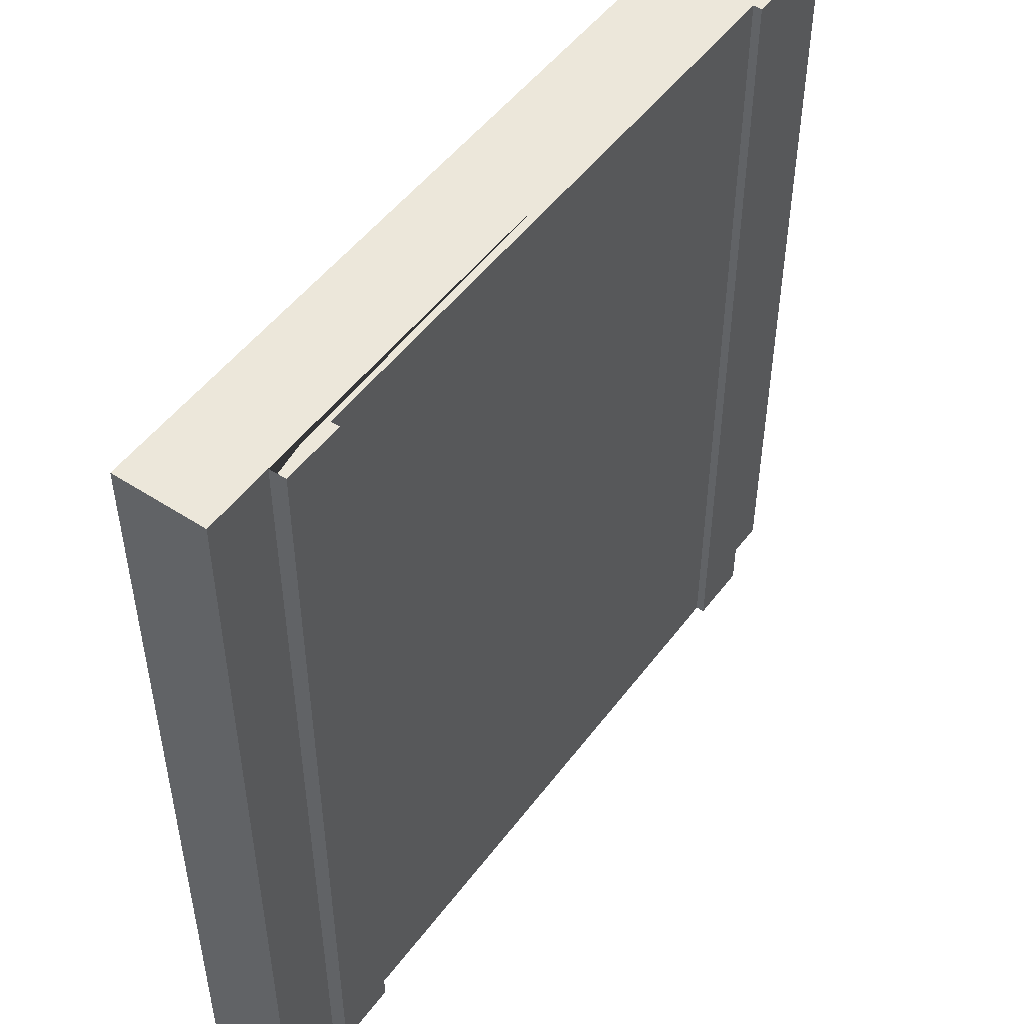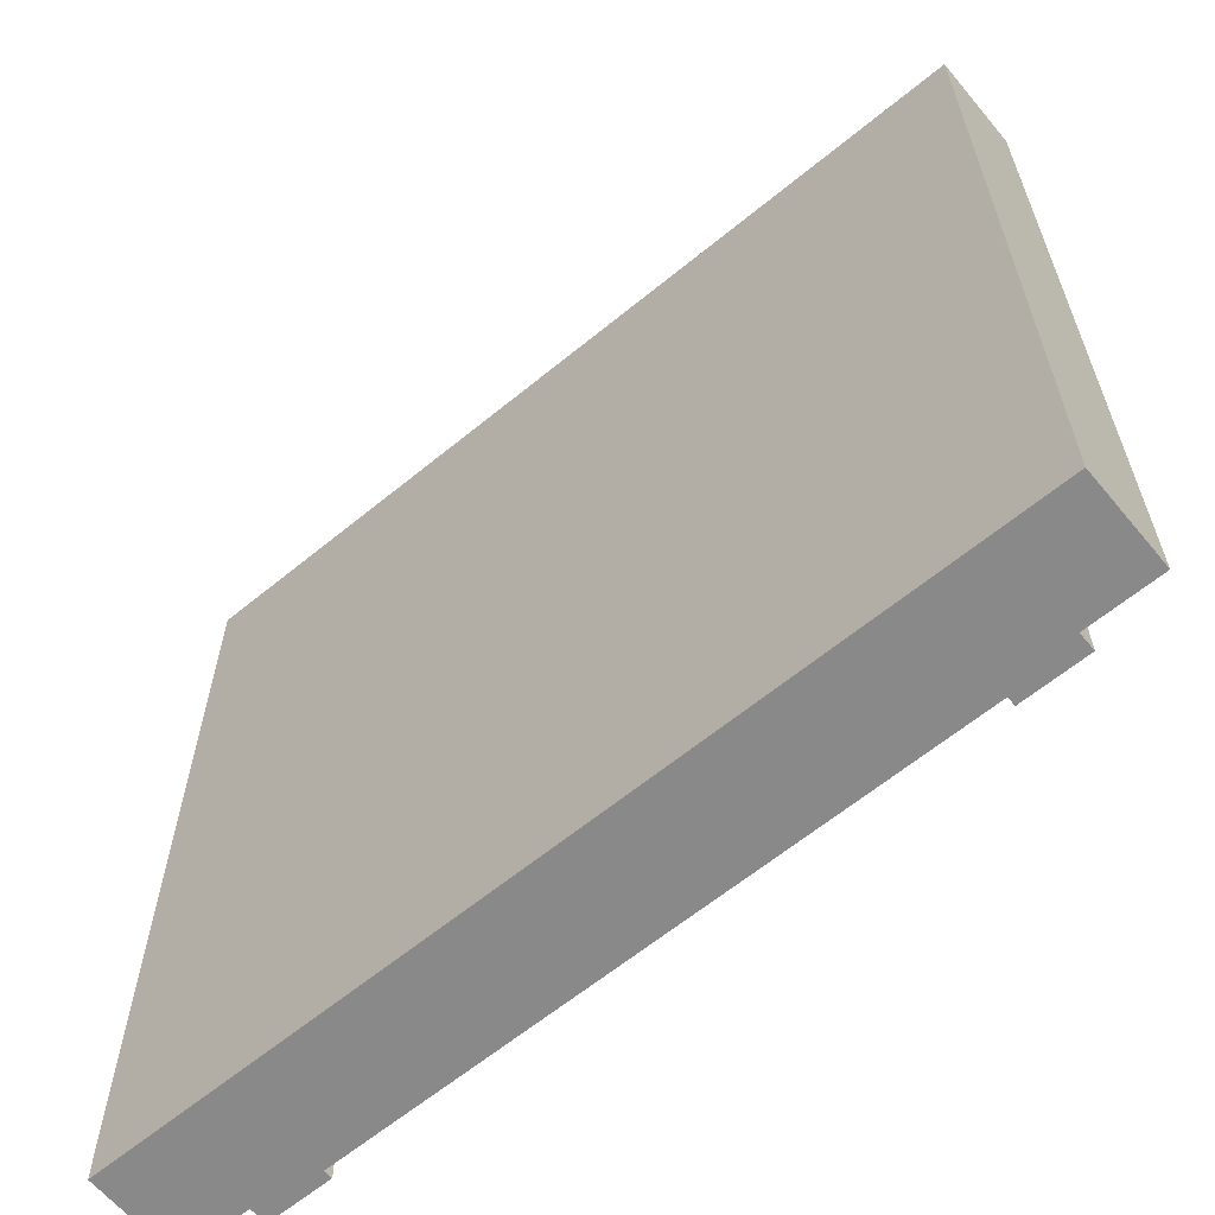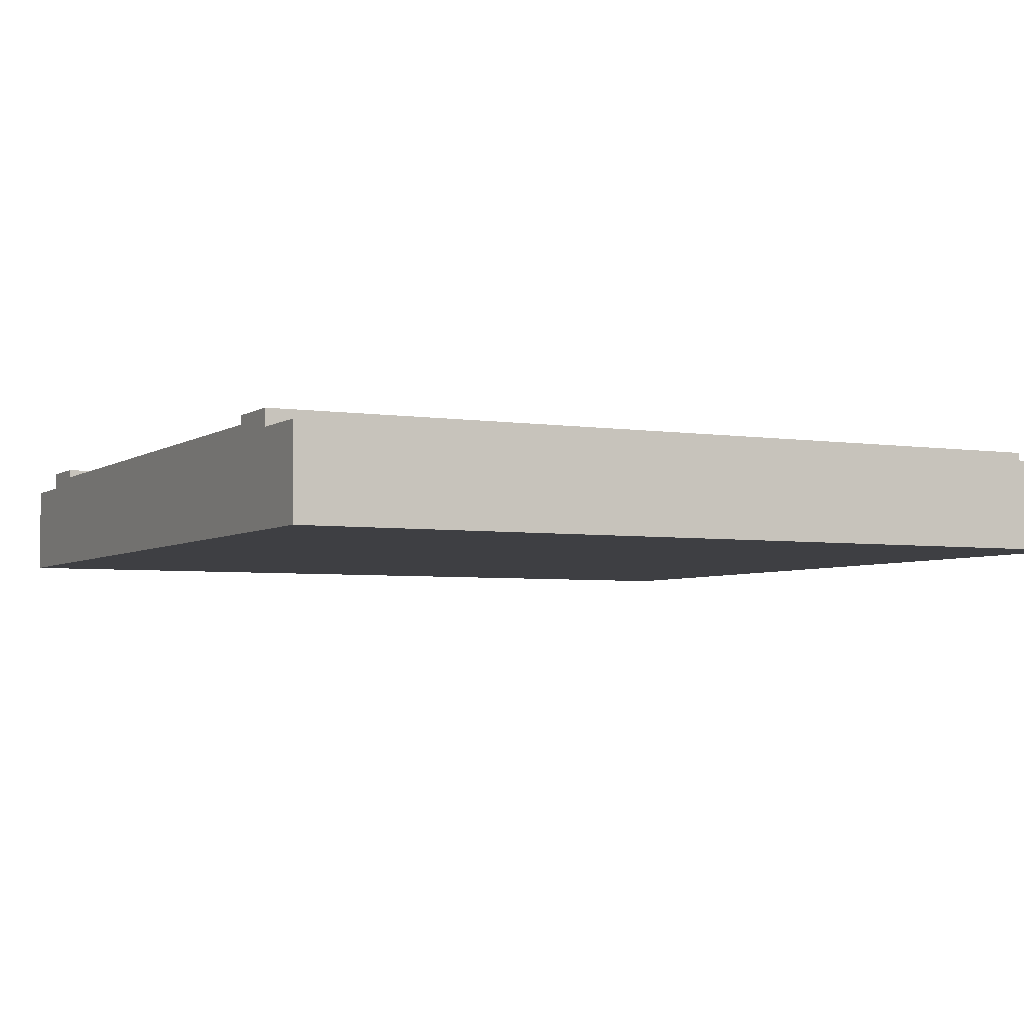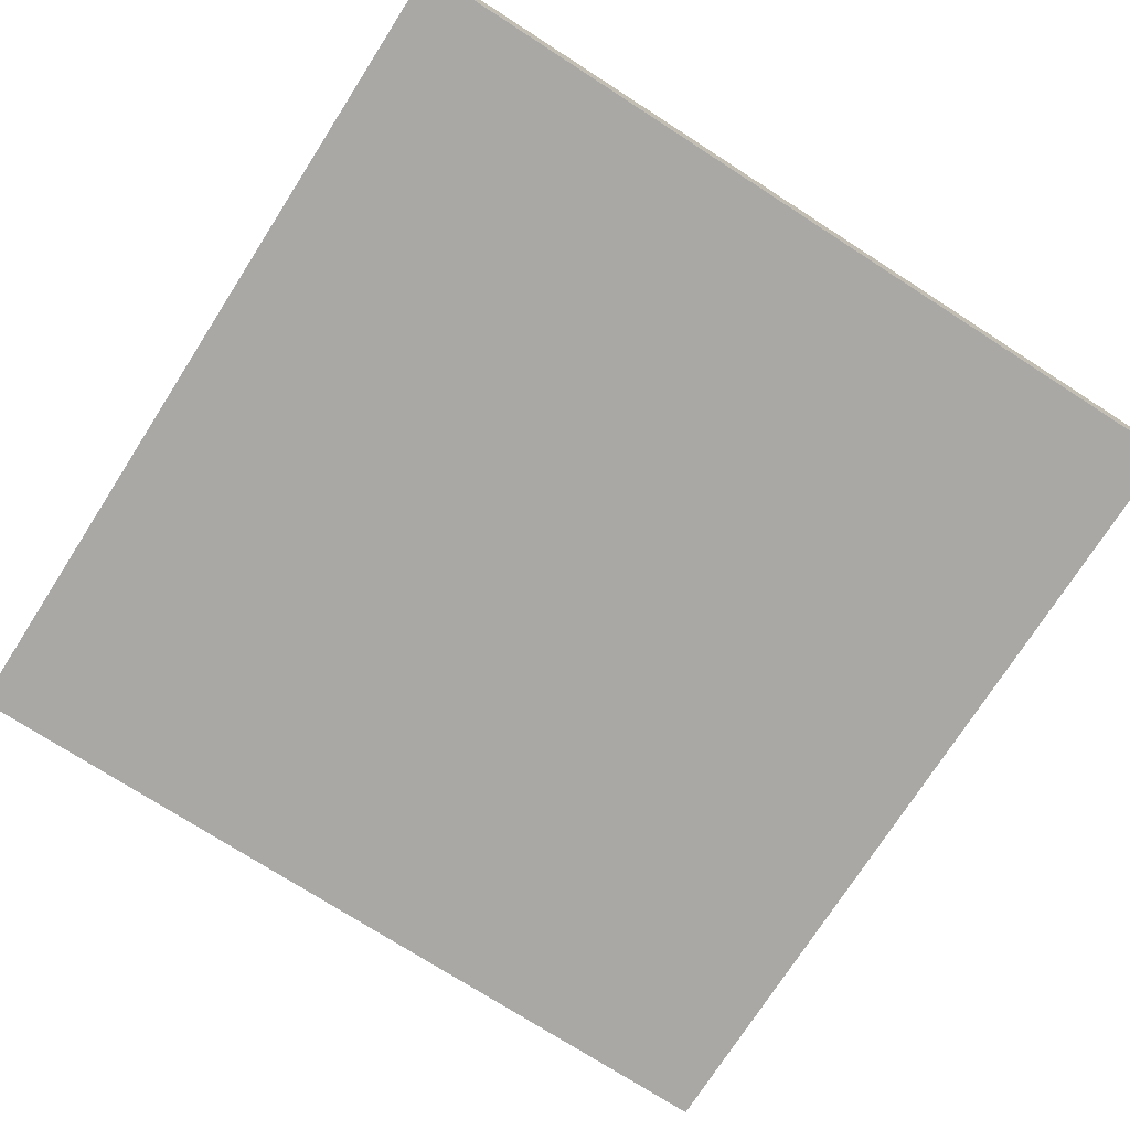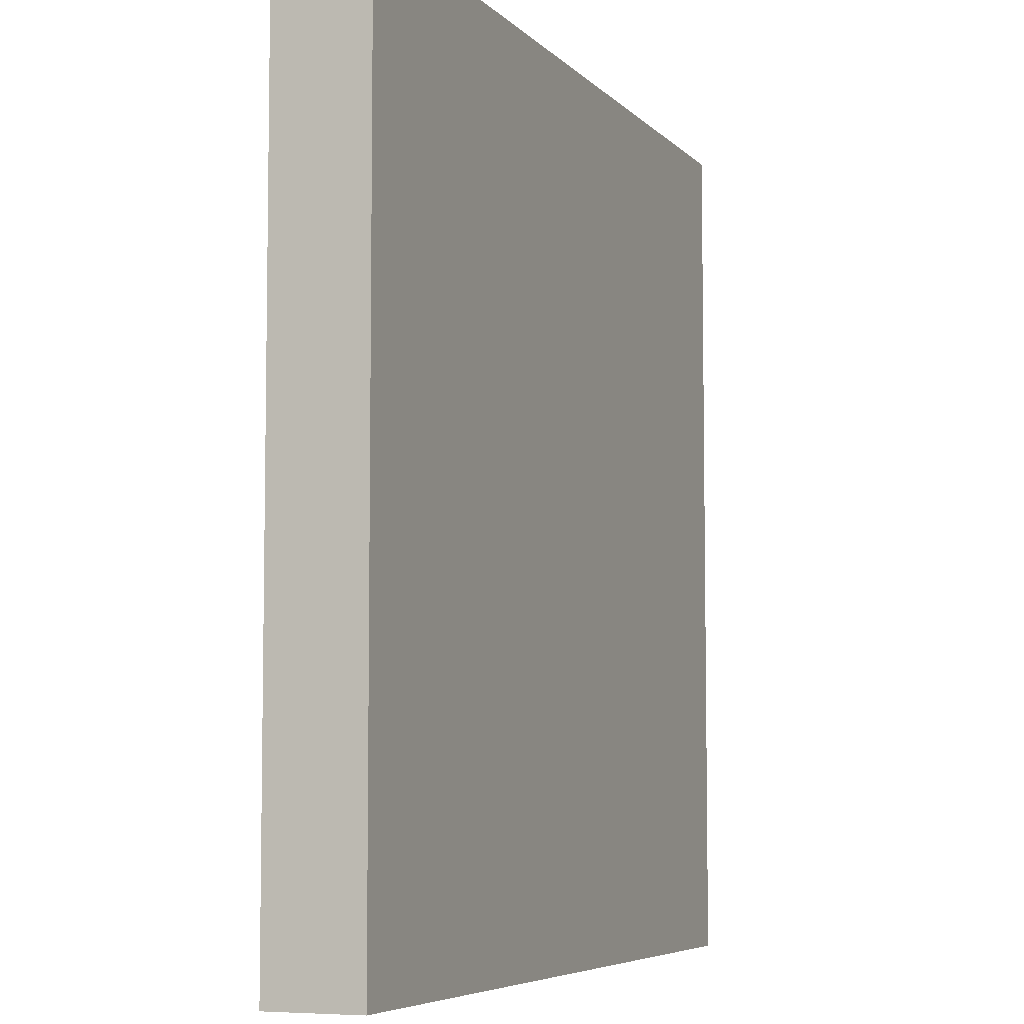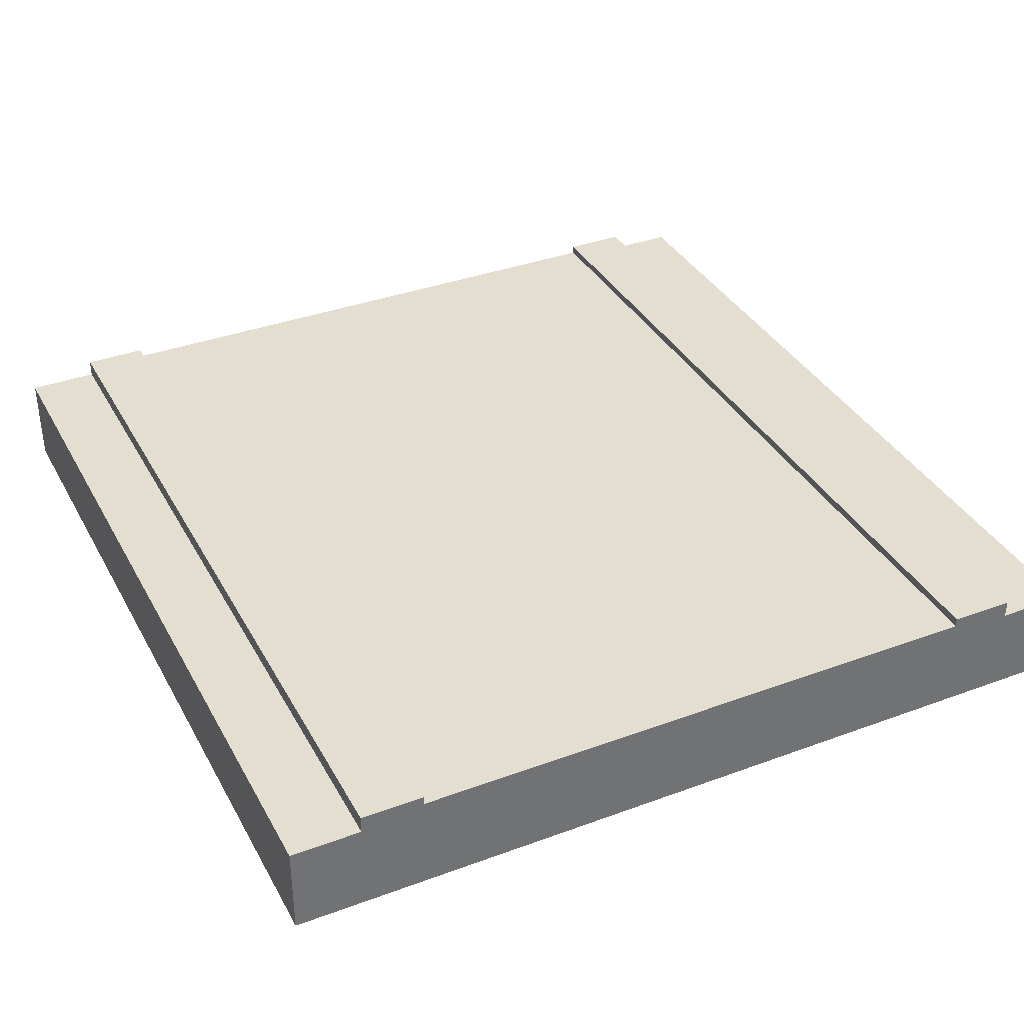
<metadata>
{"format":"obj","ext":"obj","renderer":"f3d","projection":"perspective","resolution":1024,"background":"white","views":[{"elev":50.4,"azim":125.5,"up":"+Z"},{"elev":-63.0,"azim":39.7,"up":"+Z"},{"elev":-4.3,"azim":-117.0,"up":"+Y"},{"elev":-74.9,"azim":57.3,"up":"+Y"},{"elev":-6.1,"azim":-68.0,"up":"+Z"},{"elev":36.4,"azim":154.3,"up":"+Y"}]}
</metadata>
<code>
o roadStraightBridgeMid
v -7.347 4 8
v -7.347 4 0
v -8 4 0
v -8 4 8
v 0 4 8
v 0 4 0
v -0.6532 4 0
v -0.6532 4 8
v -8 3.147 8
v 0 3.147 8
v -1.239 4.08 8
v -0.6532 4.16 8
v -1.239 4.16 8
v -6.761 4.08 8
v -7.347 4.16 8
v -6.761 4.16 8
v 0 3.147 0
v -7.6 3.147 0
v -8 3.147 0
v -0.4 3.147 0
v -6.761 4.08 0
v -7.347 4.16 0
v -6.761 4.16 0
v -1.239 4.08 0
v -0.6532 4.16 0
v -1.239 4.16 0
f 1 2 3
f 3 4 1
f 5 6 7
f 7 8 5
f 9 10 5
f 5 4 9
f 5 8 4
f 8 1 4
f 11 1 8
f 8 12 11
f 12 13 11
f 1 11 14
f 14 15 1
f 14 16 15
f 17 6 5
f 5 10 17
f 18 19 3
f 3 20 18
f 3 17 20
f 3 6 17
f 3 2 6
f 2 7 6
f 21 7 2
f 2 22 21
f 22 23 21
f 7 21 24
f 24 25 7
f 24 26 25
f 3 19 9
f 9 4 3
f 17 10 9
f 9 20 17
f 9 18 20
f 9 19 18
f 16 23 22
f 22 15 16
f 21 23 16
f 16 14 21
f 22 2 1
f 1 15 22
f 7 25 12
f 12 8 7
f 12 25 26
f 26 13 12
f 26 24 11
f 11 13 26
f 11 24 21
f 21 14 11

</code>
